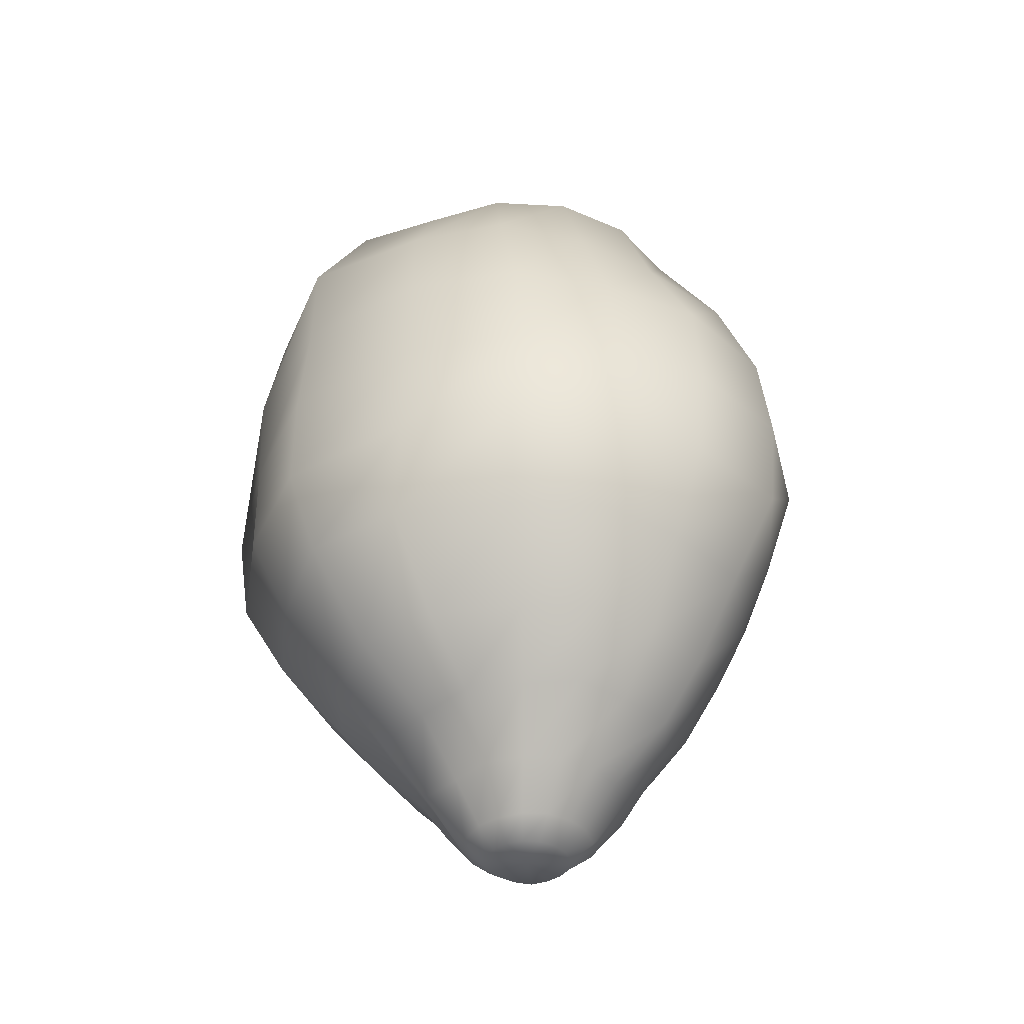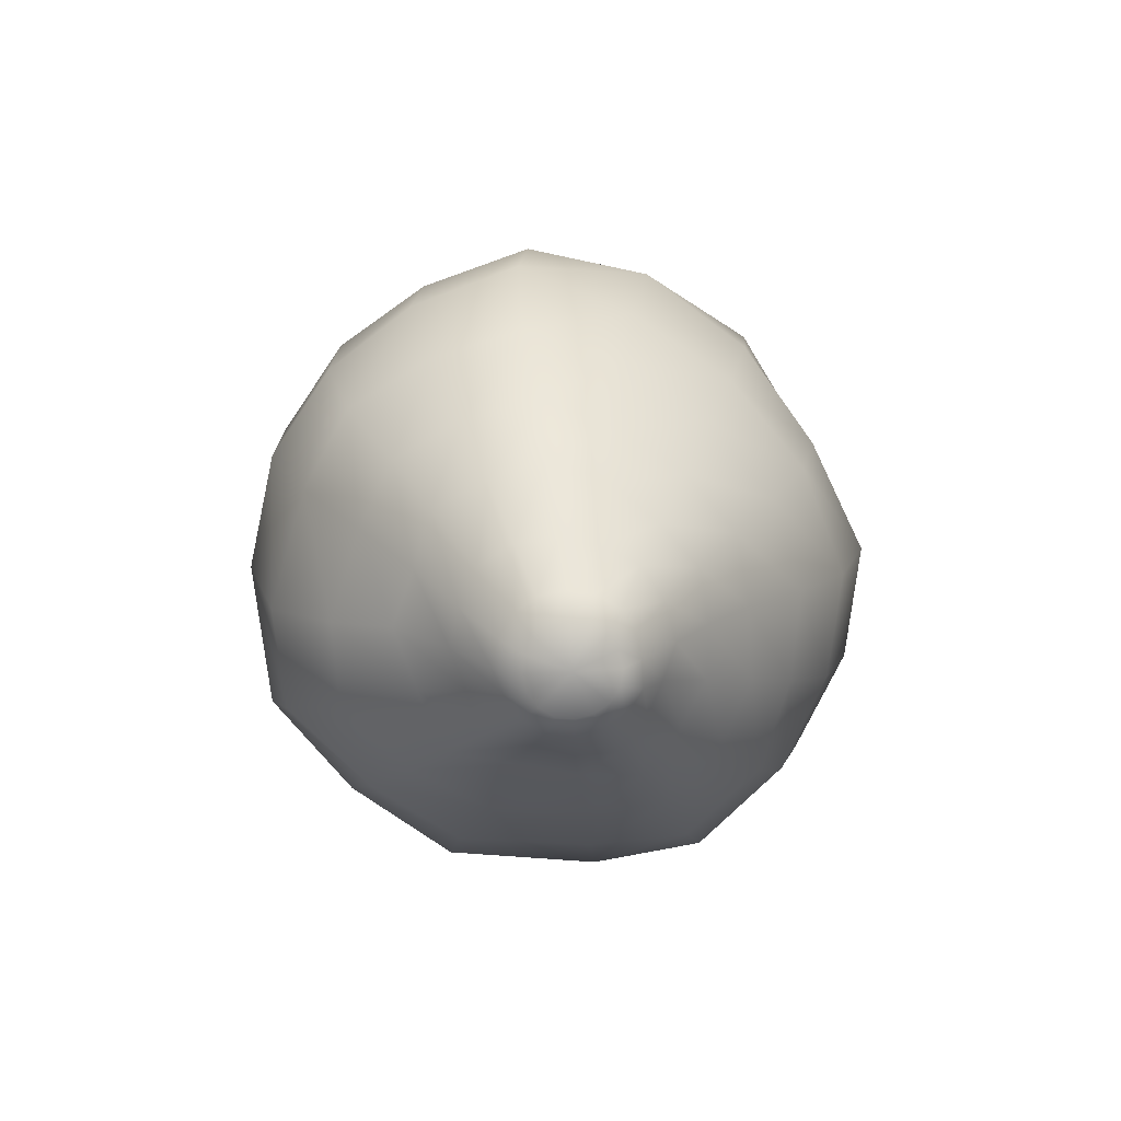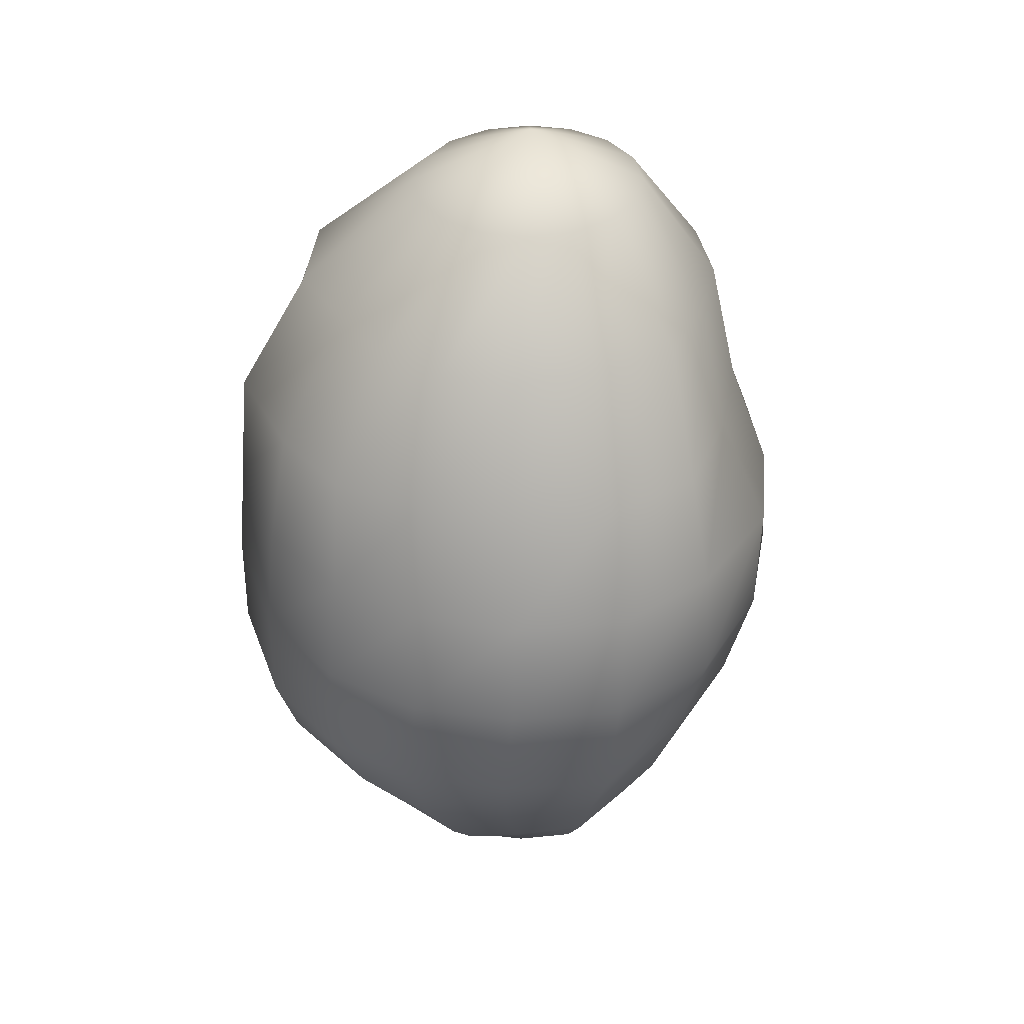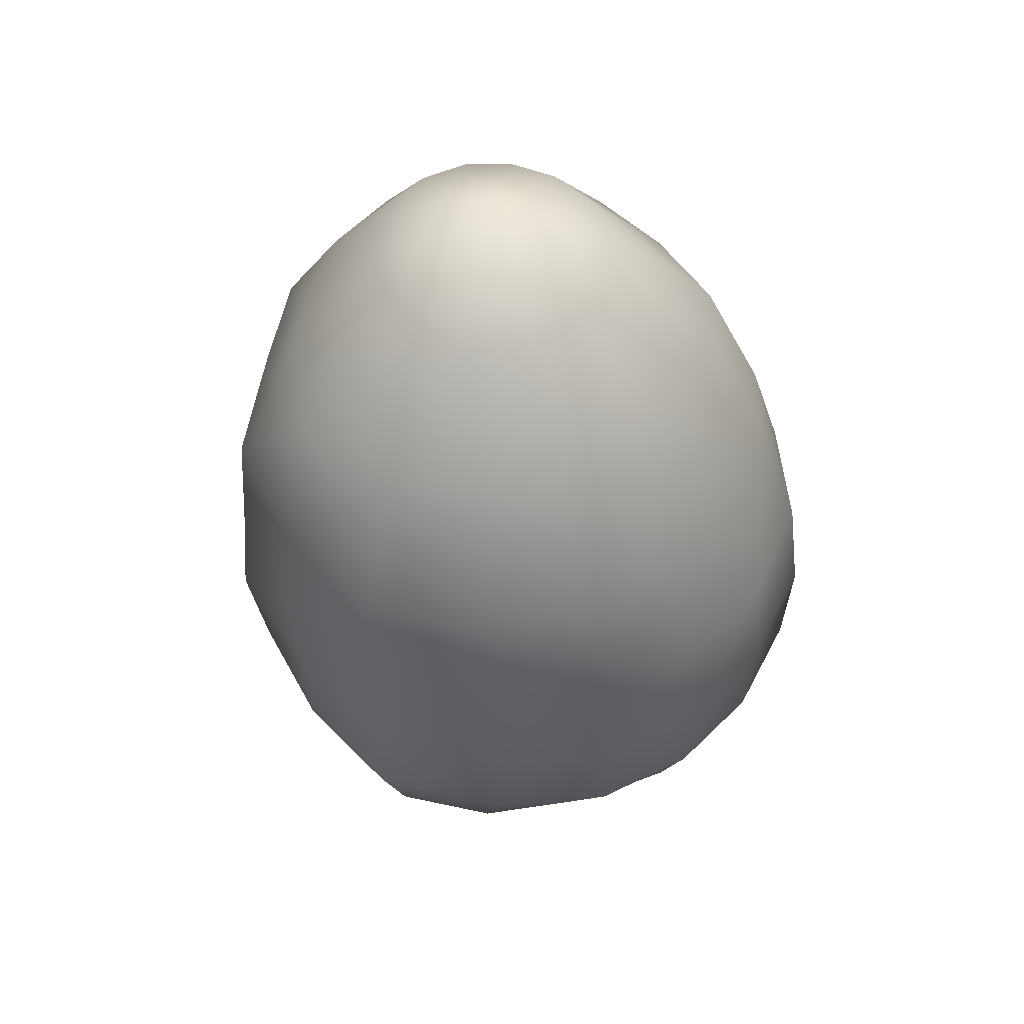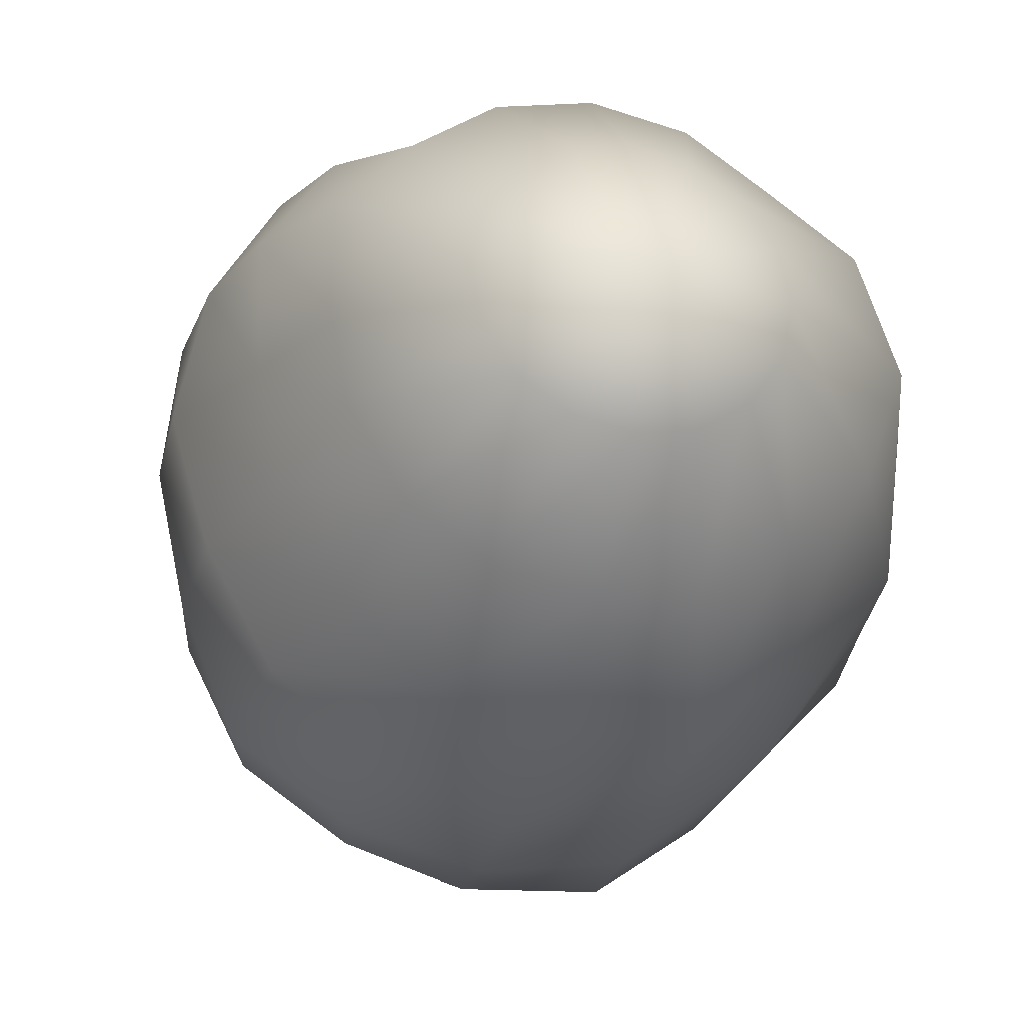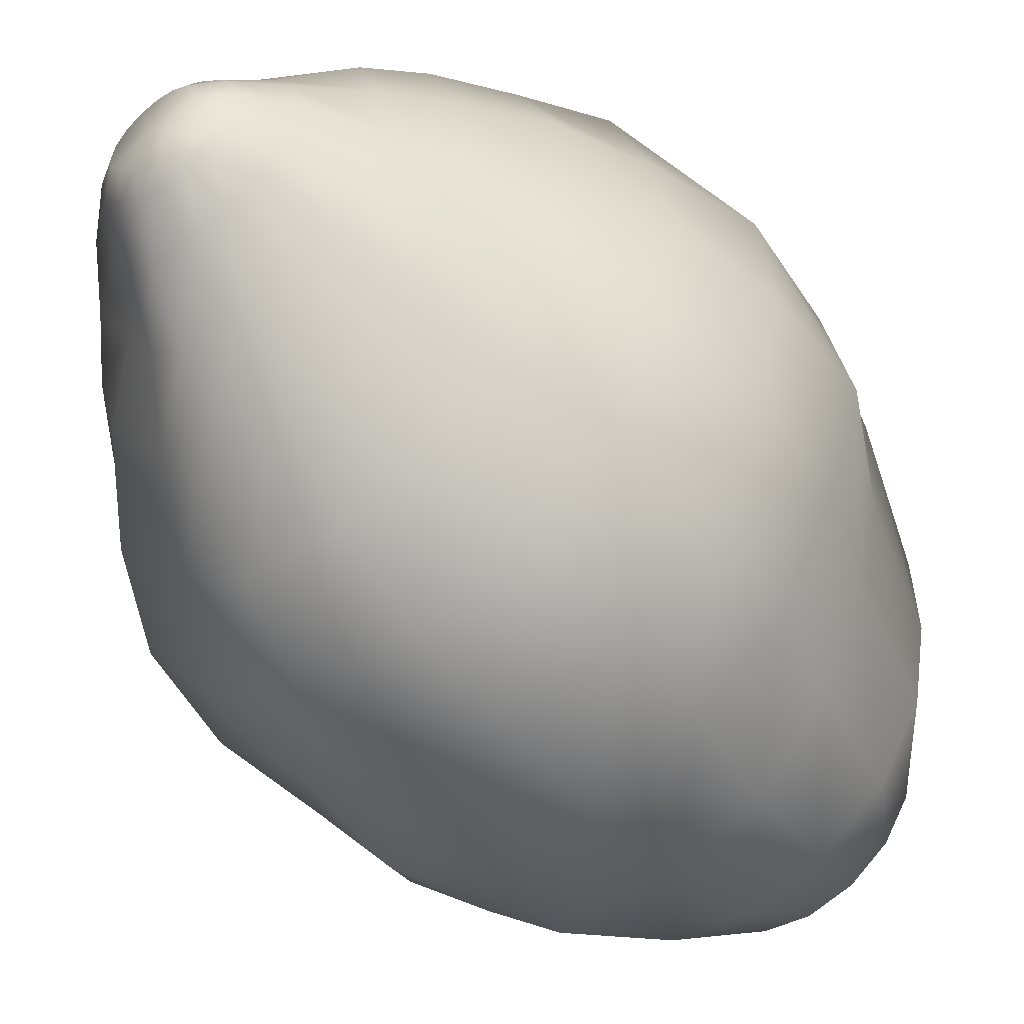
<metadata>
{"format":"obj","ext":"obj","renderer":"f3d","projection":"perspective","resolution":1024,"background":"white","views":[{"elev":-40.3,"azim":-16.2,"up":"+Y"},{"elev":-76.6,"azim":47.9,"up":"+Y"},{"elev":36.7,"azim":22.4,"up":"+Y"},{"elev":55.2,"azim":-35.6,"up":"+Y"},{"elev":-29.1,"azim":167.4,"up":"+Z"},{"elev":-52.2,"azim":38.5,"up":"+Z"}]}
</metadata>
<code>
o LettuceC5
v 0.02985 0.1017 0.000399
v 0.02348 0.1017 0.01026
v 0.01395 0.1017 0.01685
v 0.002725 0.1017 0.01917
v -0.008491 0.1017 0.01685
v -0.01799 0.1017 0.01026
v -0.02433 0.1017 0.000399
v -0.02656 0.1017 -0.01123
v -0.02433 0.1017 -0.02287
v -0.01799 0.1017 -0.03273
v -0.008491 0.1017 -0.03932
v 0.002725 0.1017 -0.04163
v 0.01395 0.1017 -0.03932
v 0.02348 0.1017 -0.03273
v 0.02985 0.1017 -0.02287
v 0.03209 0.1017 -0.01123
v 0.0522 0.07656 0.01491
v 0.03806 0.07656 0.03125
v 0.02199 0.07656 0.04293
v 0.003091 0.07656 0.04703
v -0.01572 0.07656 0.04293
v -0.03161 0.07656 0.03125
v -0.0485 0.07656 0.01821
v -0.05625 0.07656 -0.006844
v -0.04829 0.07656 -0.02937
v -0.03245 0.07656 -0.04521
v -0.01572 0.07656 -0.05661
v 0.003091 0.07656 -0.06072
v 0.02199 0.07656 -0.05661
v 0.03806 0.07656 -0.04494
v 0.04884 0.07656 -0.02746
v 0.05263 0.07656 -0.006844
v 0.06239 0.04678 0.02516
v 0.0484 0.04672 0.04609
v 0.0252 0.04666 0.05596
v 0.003448 0.0467 0.06156
v -0.01964 0.04682 0.06112
v -0.04058 0.04676 0.04881
v -0.06322 0.04672 0.02792
v -0.0661 0.04675 -0.00302
v -0.06215 0.04645 -0.03417
v -0.04037 0.0466 -0.05616
v -0.02236 0.04676 -0.07294
v 0.003626 0.04696 -0.07288
v 0.027 0.04687 -0.06704
v 0.04409 0.04667 -0.0489
v 0.05607 0.04662 -0.02755
v 0.06154 0.04667 -0.002736
v 0.0691 0.02033 0.02963
v 0.05553 0.02037 0.05332
v 0.03168 0.02035 0.06754
v 0.007124 0.01996 0.07091
v -0.01758 0.02054 0.06885
v -0.04223 0.02056 0.05602
v -0.06414 0.02064 0.0311
v -0.07091 0.02051 -0.000537
v -0.06533 0.02021 -0.03266
v -0.04519 0.02071 -0.06069
v -0.02291 0.02043 -0.07413
v 0.006507 0.02053 -0.08078
v 0.03216 0.02056 -0.07004
v 0.05307 0.02045 -0.0532
v 0.0665 0.0203 -0.02864
v 0.0748 0.02083 -0.00064
v 0.07145 -0.006012 0.03183
v 0.0564 -0.006029 0.05783
v 0.03225 -0.00604 0.07078
v 0.007305 -0.006203 0.07631
v -0.01829 -0.006167 0.07273
v -0.04357 -0.006102 0.05909
v -0.06635 -0.006062 0.03181
v -0.07044 -0.005864 0.001194
v -0.06922 -0.006525 -0.03096
v -0.04395 -0.00596 -0.05898
v -0.02182 -0.005943 -0.07561
v 0.007277 -0.006084 -0.07952
v 0.03347 -0.006072 -0.07196
v 0.05675 -0.006121 -0.05573
v 0.06821 -0.006191 -0.02775
v 0.07448 -0.006057 0.001325
v 0.06384 -0.03111 0.03015
v 0.05407 -0.03144 0.05823
v 0.02986 -0.03118 0.07075
v 0.005261 -0.03115 0.07531
v -0.01968 -0.03124 0.07179
v -0.04405 -0.03118 0.05779
v -0.06647 -0.03128 0.03181
v -0.07037 -0.03129 0.002406
v -0.06656 -0.03138 -0.02709
v -0.04434 -0.03133 -0.05561
v -0.02299 -0.03129 -0.07162
v 0.005178 -0.0313 -0.07338
v 0.02969 -0.03115 -0.06556
v 0.05129 -0.03126 -0.05044
v 0.06386 -0.03109 -0.02543
v 0.06781 -0.031 0.00236
v 0.05606 -0.05196 0.02666
v 0.0459 -0.05254 0.04909
v 0.02622 -0.05208 0.06046
v 0.005145 -0.05236 0.06678
v -0.01622 -0.05224 0.06184
v -0.04311 -0.05169 0.04878
v -0.05904 -0.05215 0.0304
v -0.06036 -0.0523 0.002863
v -0.056 -0.05223 -0.0218
v -0.0362 -0.05238 -0.04611
v -0.0185 -0.05321 -0.06139
v 0.005091 -0.05273 -0.06342
v 0.02596 -0.052 -0.05402
v 0.04374 -0.05189 -0.04083
v 0.05527 -0.05186 -0.02063
v 0.05843 -0.05166 0.002782
v 0.03744 -0.08525 0.01479
v 0.03251 -0.0857 0.02901
v 0.0198 -0.08554 0.0352
v 0.006754 -0.08585 0.04042
v -0.005931 -0.08539 0.03428
v -0.01884 -0.0858 0.02908
v -0.02613 -0.08565 0.01523
v -0.03282 -0.08643 0.001189
v -0.02413 -0.08525 -0.01288
v -0.01681 -0.08543 -0.02459
v -0.007098 -0.08588 -0.03527
v 0.00676 -0.08551 -0.03405
v 0.01887 -0.08533 -0.03075
v 0.02835 -0.0854 -0.02245
v 0.03652 -0.08529 -0.01235
v 0.03782 -0.08526 0.000962
v 0.01578 -0.1125 0.001999
v 0.01345 -0.1125 0.005468
v 0.009972 -0.1125 0.007784
v 0.005878 -0.1125 0.008596
v 0.001784 -0.1125 0.007784
v -0.001691 -0.1125 0.005468
v -0.004019 -0.1125 0.001999
v -0.004846 -0.1125 -0.002101
v -0.00404 -0.1125 -0.00621
v -0.001564 -0.1119 -0.009599
v 0.001899 -0.1117 -0.01184
v 0.005908 -0.1119 -0.01269
v 0.009971 -0.1122 -0.01197
v 0.0134 -0.1121 -0.009624
v 0.01572 -0.1122 -0.006181
v 0.0166 -0.1125 -0.002101
v 0.002503 0.1145 -0.01398
v 0.005878 -0.1125 -0.002096
v 0.02263 -0.09841 0.01718
v 0.02777 -0.09845 0.009453
v 0.03025 -0.09859 0.00021
v 0.02788 -0.09846 -0.00917
v 0.02283 -0.09855 -0.01708
v 0.01458 -0.09854 -0.0207
v 0.006412 -0.09866 -0.0237
v -0.00337 -0.09911 -0.02449
v -0.01085 -0.09878 -0.01792
v -0.01545 -0.09858 -0.009335
v -0.02121 -0.09972 0.00036
v -0.01572 -0.09903 0.009212
v -0.01089 -0.09888 0.01844
v -0.002673 -0.0987 0.02327
v 0.006401 -0.09899 0.02601
v 0.0157 -0.0989 0.0238
v 0.01715 -0.108 0.009955
v 0.02087 -0.1084 0.004908
v 0.02216 -0.1085 -0.00133
v 0.01999 -0.1074 -0.007208
v 0.01676 -0.1075 -0.01222
v 0.0123 -0.1088 -0.01668
v 0.006056 -0.1085 -0.01763
v 1.1e-05 -0.1083 -0.01621
v -0.005221 -0.1084 -0.01281
v -0.009075 -0.1088 -0.007693
v -0.01058 -0.1091 -0.001329
v -0.008543 -0.1082 0.004834
v -0.005681 -0.1091 0.01056
v -9.9e-05 -0.1085 0.01379
v 0.006069 -0.1082 0.01479
v 0.01224 -0.1086 0.01385
v -0.03072 -0.07219 0.03844
v -0.01005 -0.07207 0.0478
v 0.006923 -0.07239 0.05273
v 0.02383 -0.07198 0.04734
v 0.0391 -0.07235 0.03776
v 0.04582 -0.07154 0.01985
v 0.04819 -0.07134 0.001999
v 0.04599 -0.07162 -0.01587
v 0.03544 -0.07127 -0.02961
v 0.02331 -0.07173 -0.04178
v 0.006948 -0.07214 -0.04744
v -0.01149 -0.07315 -0.04724
v -0.02513 -0.07221 -0.03461
v -0.03978 -0.07271 -0.01738
v -0.04476 -0.0735 0.00207
v -0.04386 -0.07382 0.02418
f 1 2 18 17
f 2 3 19 18
f 3 4 20 19
f 4 5 21 20
f 5 6 22 21
f 6 7 23 22
f 7 8 24 23
f 8 9 25 24
f 9 10 26 25
f 10 11 27 26
f 11 12 28 27
f 12 13 29 28
f 13 14 30 29
f 14 15 31 30
f 15 16 32 31
f 16 1 17 32
f 17 18 34 33
f 18 19 35 34
f 19 20 36 35
f 20 21 37 36
f 21 22 38 37
f 22 23 39 38
f 23 24 40 39
f 24 25 41 40
f 25 26 42 41
f 26 27 43 42
f 27 28 44 43
f 28 29 45 44
f 29 30 46 45
f 30 31 47 46
f 31 32 48 47
f 32 17 33 48
f 33 34 50 49
f 34 35 51 50
f 35 36 52 51
f 36 37 53 52
f 37 38 54 53
f 38 39 55 54
f 39 40 56 55
f 40 41 57 56
f 41 42 58 57
f 42 43 59 58
f 43 44 60 59
f 44 45 61 60
f 45 46 62 61
f 46 47 63 62
f 47 48 64 63
f 48 33 49 64
f 49 50 66 65
f 50 51 67 66
f 51 52 68 67
f 52 53 69 68
f 53 54 70 69
f 54 55 71 70
f 55 56 72 71
f 56 57 73 72
f 57 58 74 73
f 58 59 75 74
f 59 60 76 75
f 60 61 77 76
f 61 62 78 77
f 62 63 79 78
f 63 64 80 79
f 64 49 65 80
f 65 66 82 81
f 66 67 83 82
f 67 68 84 83
f 68 69 85 84
f 69 70 86 85
f 70 71 87 86
f 71 72 88 87
f 72 73 89 88
f 73 74 90 89
f 74 75 91 90
f 75 76 92 91
f 76 77 93 92
f 77 78 94 93
f 78 79 95 94
f 79 80 96 95
f 80 65 81 96
f 81 82 98 97
f 82 83 99 98
f 83 84 100 99
f 84 85 101 100
f 85 86 102 101
f 86 87 103 102
f 87 88 104 103
f 88 89 105 104
f 89 90 106 105
f 90 91 107 106
f 91 92 108 107
f 92 93 109 108
f 93 94 110 109
f 94 95 111 110
f 95 96 112 111
f 96 81 97 112
f 97 98 183 184
f 98 99 182 183
f 99 100 181 182
f 100 101 180 181
f 101 102 179 180
f 102 103 194 179
f 103 104 193 194
f 104 105 192 193
f 105 106 191 192
f 106 107 190 191
f 107 108 189 190
f 108 109 188 189
f 109 110 187 188
f 110 111 186 187
f 111 112 185 186
f 112 97 184 185
f 113 114 147 148
f 114 115 162 147
f 115 116 161 162
f 116 117 160 161
f 117 118 159 160
f 118 119 158 159
f 119 120 157 158
f 120 121 156 157
f 121 122 155 156
f 122 123 154 155
f 123 124 153 154
f 124 125 152 153
f 125 126 151 152
f 126 127 150 151
f 127 128 149 150
f 128 113 148 149
f 2 1 145
f 3 2 145
f 4 3 145
f 5 4 145
f 6 5 145
f 7 6 145
f 8 7 145
f 9 8 145
f 10 9 145
f 11 10 145
f 12 11 145
f 13 12 145
f 14 13 145
f 15 14 145
f 16 15 145
f 1 16 145
f 129 130 146
f 130 131 146
f 131 132 146
f 132 133 146
f 133 134 146
f 134 135 146
f 135 136 146
f 136 137 146
f 137 138 146
f 138 139 146
f 139 140 146
f 140 141 146
f 141 142 146
f 142 143 146
f 143 144 146
f 144 129 146
f 148 147 163 164
f 149 148 164 165
f 150 149 165 166
f 151 150 166 167
f 152 151 167 168
f 153 152 168 169
f 154 153 169 170
f 155 154 170 171
f 156 155 171 172
f 157 156 172 173
f 158 157 173 174
f 159 158 174 175
f 160 159 175 176
f 161 160 176 177
f 162 161 177 178
f 147 162 178 163
f 164 163 130 129
f 165 164 129 144
f 166 165 144 143
f 167 166 143 142
f 168 167 142 141
f 169 168 141 140
f 170 169 140 139
f 171 170 139 138
f 172 171 138 137
f 173 172 137 136
f 174 173 136 135
f 175 174 135 134
f 176 175 134 133
f 177 176 133 132
f 178 177 132 131
f 163 178 131 130
f 180 179 118 117
f 181 180 117 116
f 182 181 116 115
f 183 182 115 114
f 184 183 114 113
f 185 184 113 128
f 186 185 128 127
f 187 186 127 126
f 188 187 126 125
f 189 188 125 124
f 190 189 124 123
f 191 190 123 122
f 192 191 122 121
f 193 192 121 120
f 194 193 120 119
f 179 194 119 118

</code>
